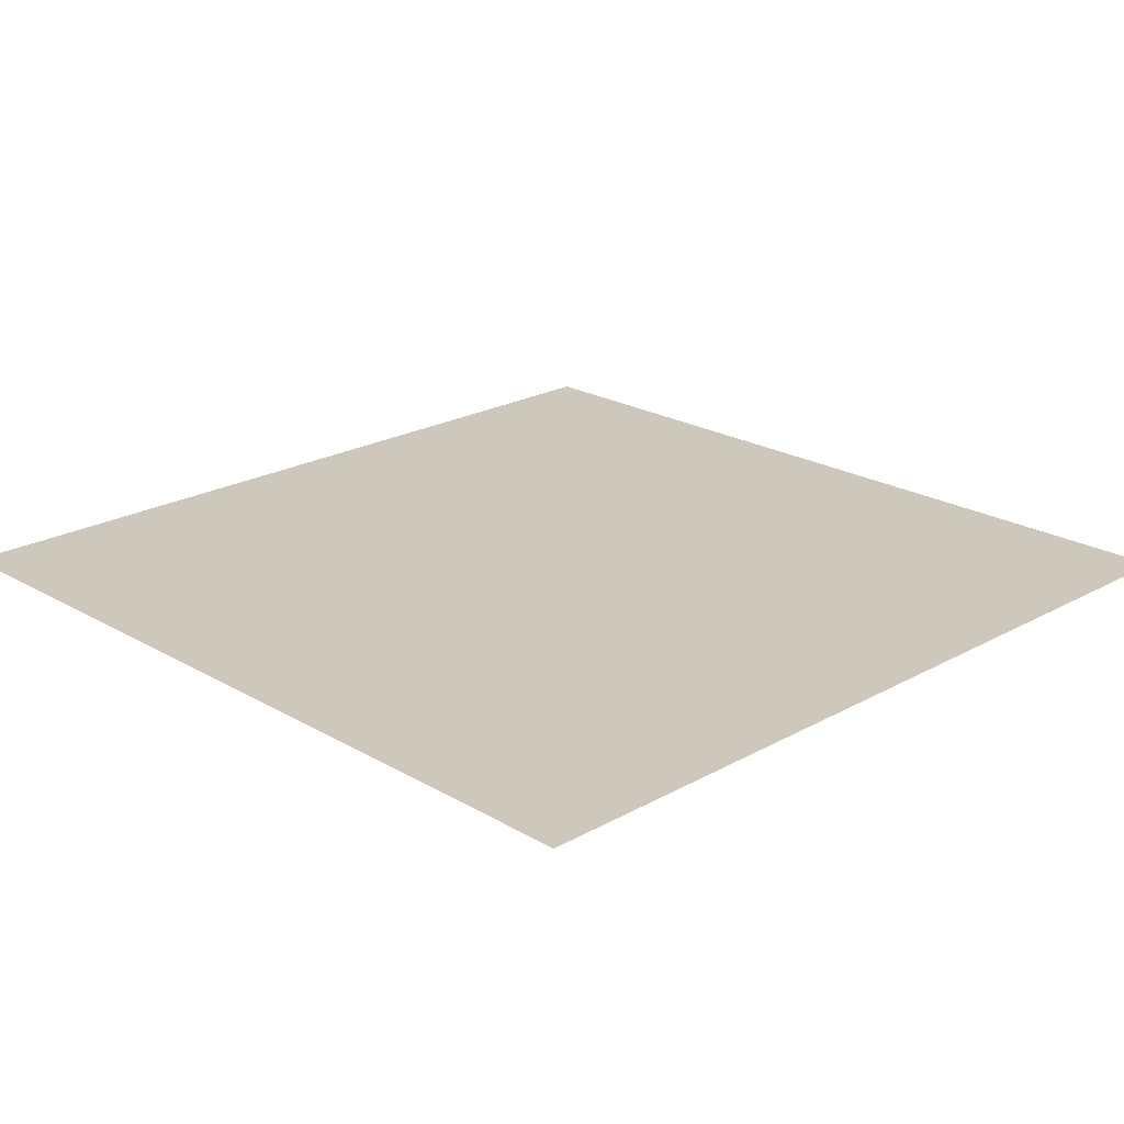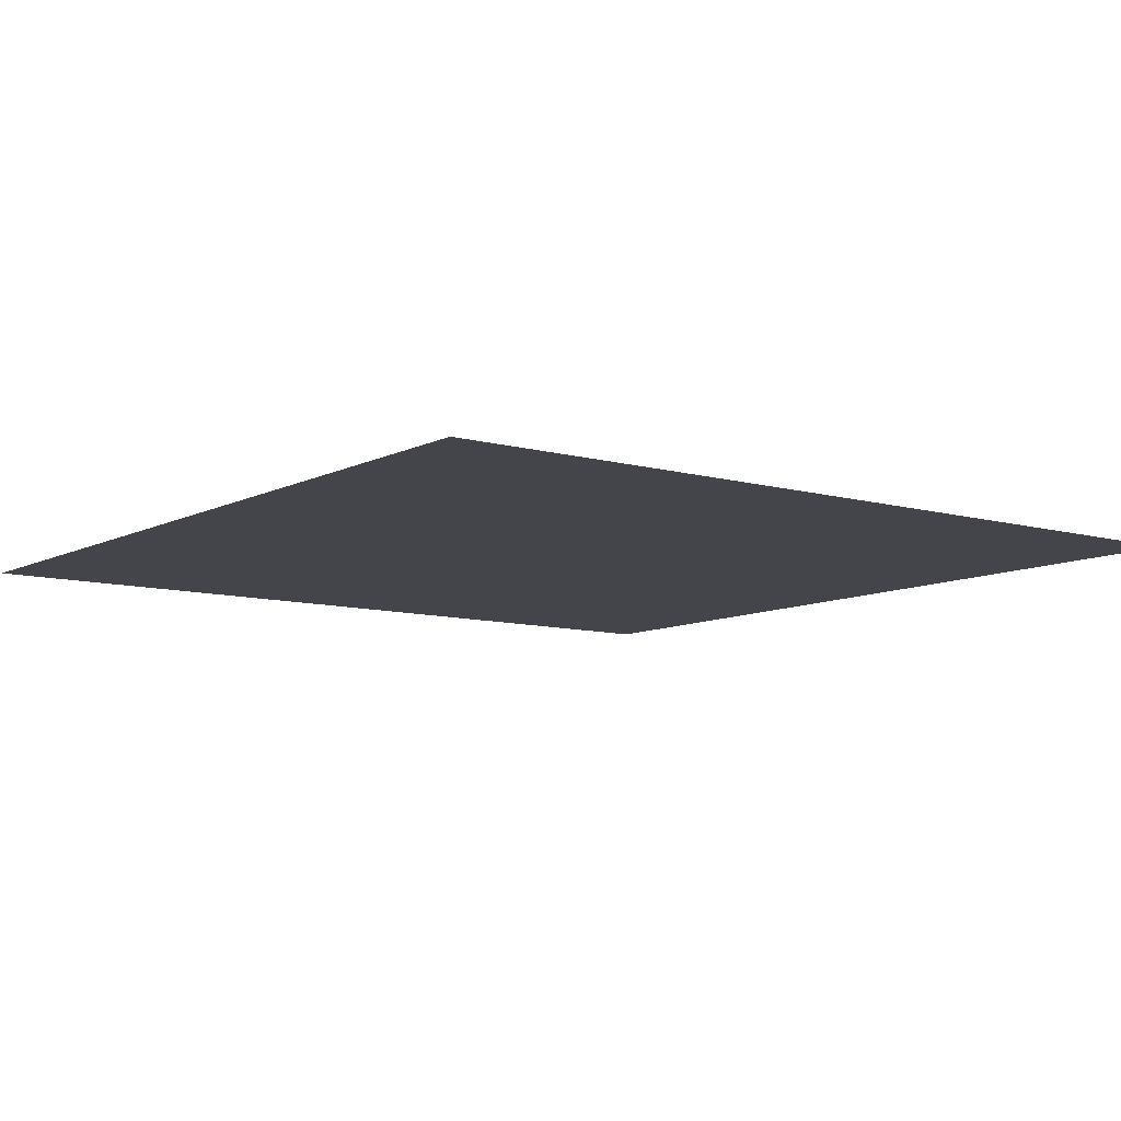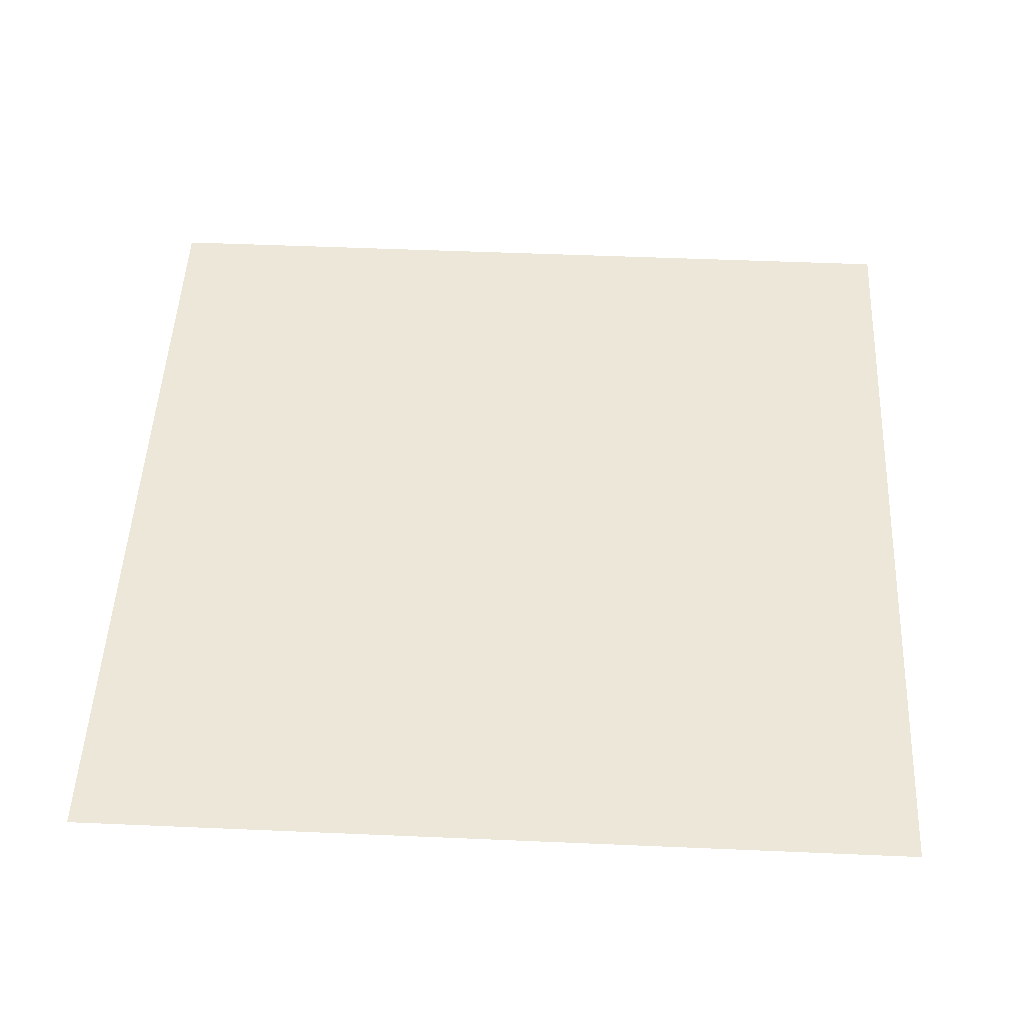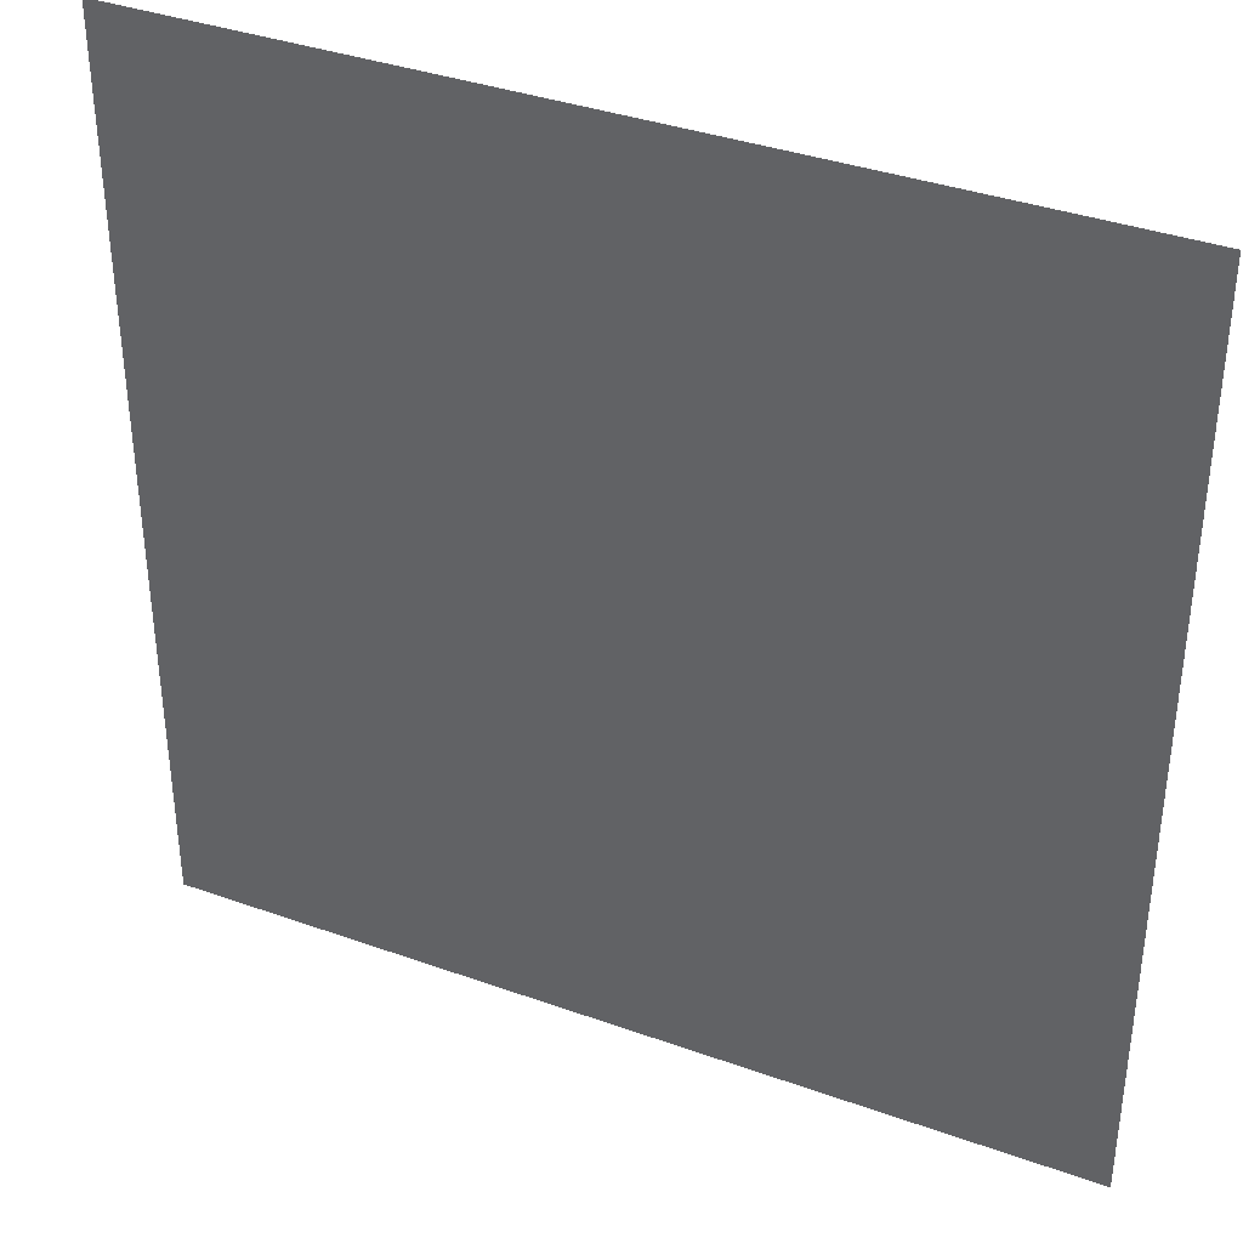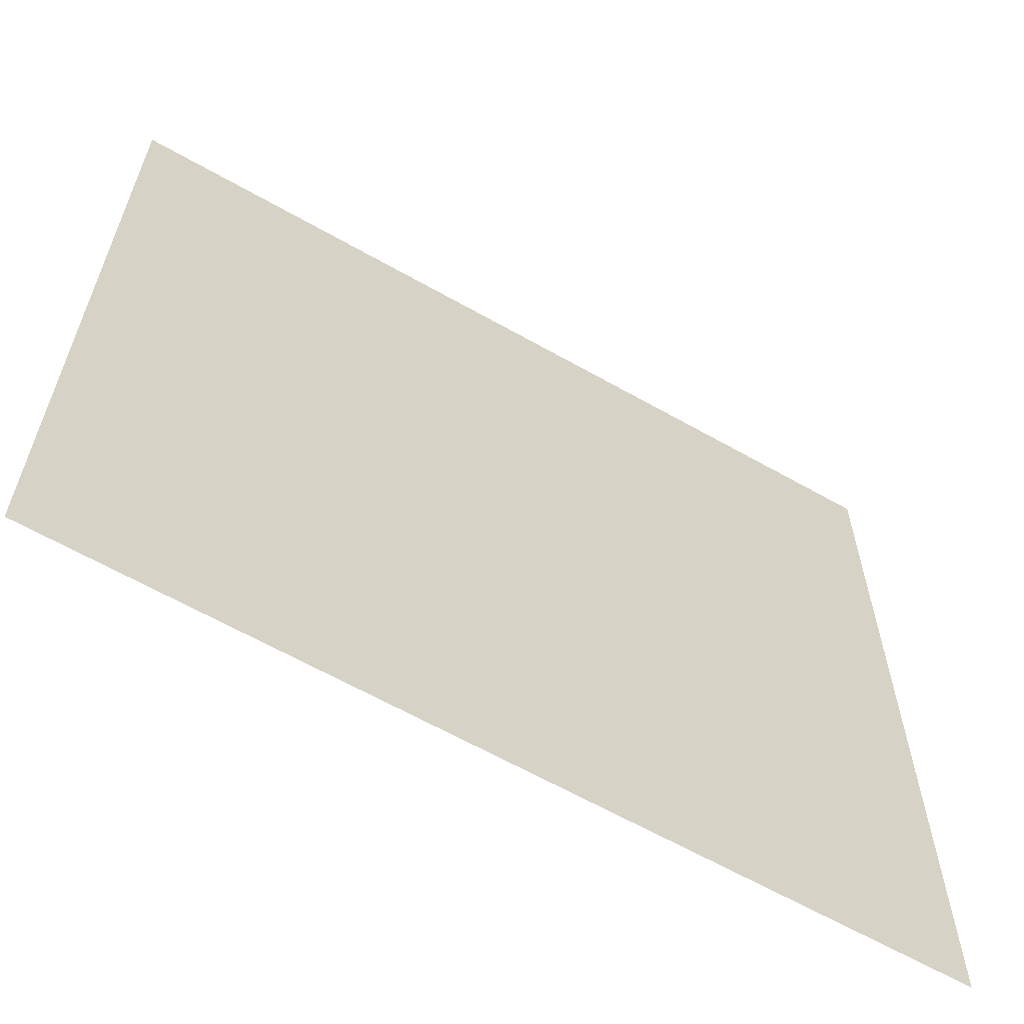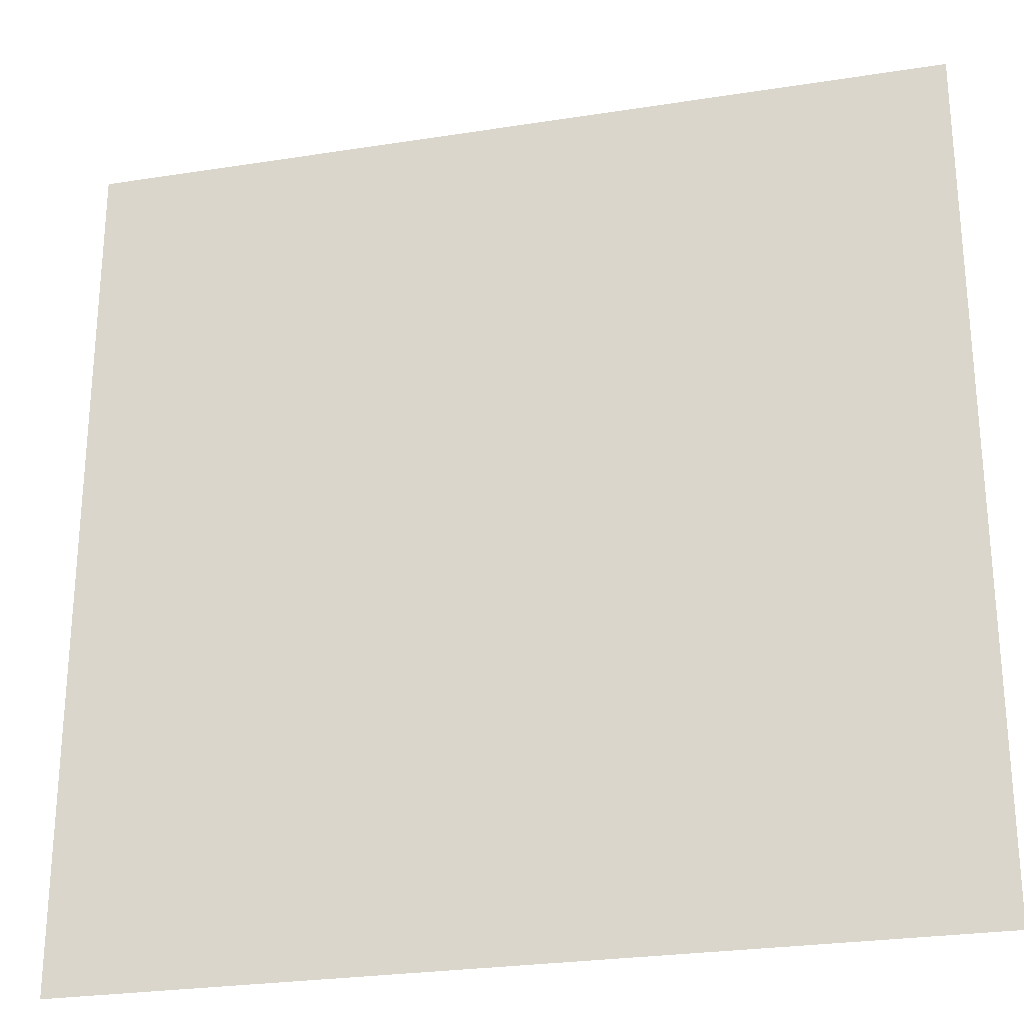
<metadata>
{"format":"obj","ext":"obj","renderer":"f3d","projection":"perspective","resolution":1024,"background":"white","views":[{"elev":21.8,"azim":45.6,"up":"+Z"},{"elev":-9.2,"azim":-36.9,"up":"+Z"},{"elev":50.0,"azim":92.7,"up":"+Z"},{"elev":37.1,"azim":24.8,"up":"+Y"},{"elev":-63.1,"azim":-29.9,"up":"+Y"},{"elev":-26.4,"azim":-166.1,"up":"+Y"}]}
</metadata>
<code>
v 0.75 0.25 0
v 0.5 0.5 0
v 0.5 0.25 0
v 1 0 0
v 0.75 0 0
v 0.25 0.25 0
v 0 0.5 0
v 0 0.25 0
v 0.5 0 0
v 0.25 0 0
v 0.25 0.75 0
v 0 1 0
v 0 0.75 0
v 0.25 0.5 0
v -0.25 0.25 0
v -0.5 0.5 0
v -0.5 0.25 0
v 0 0 0
v -0.25 0 0
v -0.75 0.25 0
v -1 0.5 0
v -1 0.25 0
v -0.5 0 0
v -0.75 0 0
v -0.75 0.75 0
v -1 1 0
v -1 0.75 0
v -0.75 0.5 0
v -0.25 -0.75 0
v -0.5 -0.5 0
v -0.5 -0.75 0
v 0 -1 0
v -0.25 -1 0
v -0.75 -0.75 0
v -1 -0.5 0
v -1 -0.75 0
v -0.5 -1 0
v -0.75 -1 0
v -0.75 -0.25 0
v -1 0 0
v -1 -0.25 0
v -0.75 -0.5 0
v 0.75 -0.75 0
v 0.5 -0.5 0
v 0.5 -0.75 0
v 1 -1 0
v 0.75 -1 0
v 0.25 -0.75 0
v 0 -0.5 0
v 0 -0.75 0
v 0.5 -1 0
v 0.25 -1 0
v 0.25 -0.25 0
v 0 -0.25 0
v 0.25 -0.5 0
v 0.75 -0.25 0
v 0.5 -0.25 0
v 1 -0.5 0
v 0.75 -0.5 0
v -0.25 -0.25 0
v -0.5 -0.25 0
v -0.25 -0.5 0
v -0.25 0.75 0
v -0.5 1 0
v -0.5 0.75 0
v -0.25 0.5 0
v 0.75 0.75 0
v 0.5 1 0
v 0.5 0.75 0
v 1 0.5 0
v 0.75 0.5 0
v 1 0.25 0
v 0.25 1 0
v -0.75 1 0
v 1 -0.75 0
v 1 -0.25 0
v -0.25 1 0
v 0.75 1 0
v 1 0.75 0
v 1 0.75 0
v 0.75 1 0
v 0.75 0.75 0
v 0 0.75 0
v -0.25 1 0
v -0.25 0.75 0
v 0 -0.25 0
v -0.25 0 0
v -0.25 -0.25 0
v 1 -0.25 0
v 0.75 0 0
v 0.75 -0.25 0
v 0.5 -0.25 0
v 0.25 0 0
v 0.25 -0.25 0
v 0.5 -0.75 0
v 0.25 -0.5 0
v 0.25 -0.75 0
v 1 -0.75 0
v 0.75 -0.5 0
v 0.75 -0.75 0
v -0.5 -0.25 0
v -0.75 0 0
v -0.75 -0.25 0
v -0.5 -0.75 0
v -0.75 -0.5 0
v -0.75 -0.75 0
v 0 -0.75 0
v -0.25 -0.5 0
v -0.25 -0.75 0
v -0.5 0.75 0
v -0.75 1 0
v -0.75 0.75 0
v -0.5 0.25 0
v -0.75 0.5 0
v -0.75 0.25 0
v 0 0.25 0
v -0.25 0.5 0
v -0.25 0.25 0
v 0.5 0.75 0
v 0.25 1 0
v 0.25 0.75 0
v 0.5 0.25 0
v 0.25 0.5 0
v 0.25 0.25 0
v 1 0.25 0
v 0.75 0.5 0
v 0.75 0.25 0
v 0.5 0 0
v 0 0 0
v 0 0.5 0
v -0.5 0 0
v -1 0.25 0
v -1 0 0
v -1 0.75 0
v -1 0.5 0
v -0.25 -1 0
v -0.5 -1 0
v -0.75 -1 0
v -1 -0.75 0
v -1 -1 0
v -1 -0.25 0
v -1 -0.5 0
v 0.75 -1 0
v 0.5 -1 0
v 0.25 -1 0
v 0 -1 0
v 0 -0.5 0
v 0.5 -0.5 0
v -0.5 -0.5 0
v -0.5 0.5 0
v 0.5 0.5 0
v 1 1 0
v 0 1 0
v 1 0 0
v 1 -0.5 0
v -0.5 1 0
v 0.5 1 0
v 1 0.5 0
f 25 26 27
f 25 74 26
f 63 64 65
f 63 77 64
f 11 12 13
f 11 73 12
f 67 68 69
f 67 78 68
f 16 25 28
f 16 65 25
f 7 63 66
f 7 13 63
f 2 11 14
f 2 69 11
f 70 67 71
f 70 79 67
f 20 21 22
f 20 28 21
f 15 16 17
f 15 66 16
f 6 7 8
f 6 14 7
f 1 2 3
f 1 71 2
f 23 20 24
f 23 17 20
f 18 15 19
f 18 8 15
f 9 6 10
f 9 3 6
f 4 1 5
f 4 72 1
f 39 40 41
f 39 24 40
f 60 23 61
f 60 19 23
f 53 18 54
f 53 10 18
f 56 9 57
f 56 5 9
f 30 39 42
f 30 61 39
f 49 60 62
f 49 54 60
f 44 53 55
f 44 57 53
f 58 56 59
f 58 76 56
f 34 35 36
f 34 42 35
f 29 30 31
f 29 62 30
f 48 49 50
f 48 55 49
f 43 44 45
f 43 59 44
f 37 34 38
f 37 31 34
f 32 29 33
f 32 50 29
f 51 48 52
f 51 45 48
f 46 43 47
f 46 75 43
f 80 81 82
f 83 84 85
f 86 87 88
f 89 90 91
f 92 93 94
f 95 96 97
f 98 99 100
f 101 102 103
f 104 105 106
f 107 108 109
f 110 111 112
f 113 114 115
f 116 117 118
f 119 120 121
f 122 123 124
f 125 126 127
f 90 122 128
f 93 116 129
f 123 83 130
f 87 113 131
f 102 132 133
f 114 134 135
f 136 104 137
f 138 139 140
f 105 141 142
f 143 95 144
f 145 107 146
f 96 86 147
f 99 92 148
f 108 101 149
f 117 110 150
f 126 119 151
f 80 152 81
f 83 153 84
f 86 129 87
f 89 154 90
f 92 128 93
f 95 148 96
f 98 155 99
f 101 131 102
f 104 149 105
f 107 147 108
f 110 156 111
f 113 150 114
f 116 130 117
f 119 157 120
f 122 151 123
f 125 158 126
f 90 127 122
f 93 124 116
f 123 121 83
f 87 118 113
f 102 115 132
f 114 112 134
f 136 109 104
f 138 106 139
f 105 103 141
f 143 100 95
f 145 97 107
f 96 94 86
f 99 91 92
f 108 88 101
f 117 85 110
f 126 82 119

</code>
